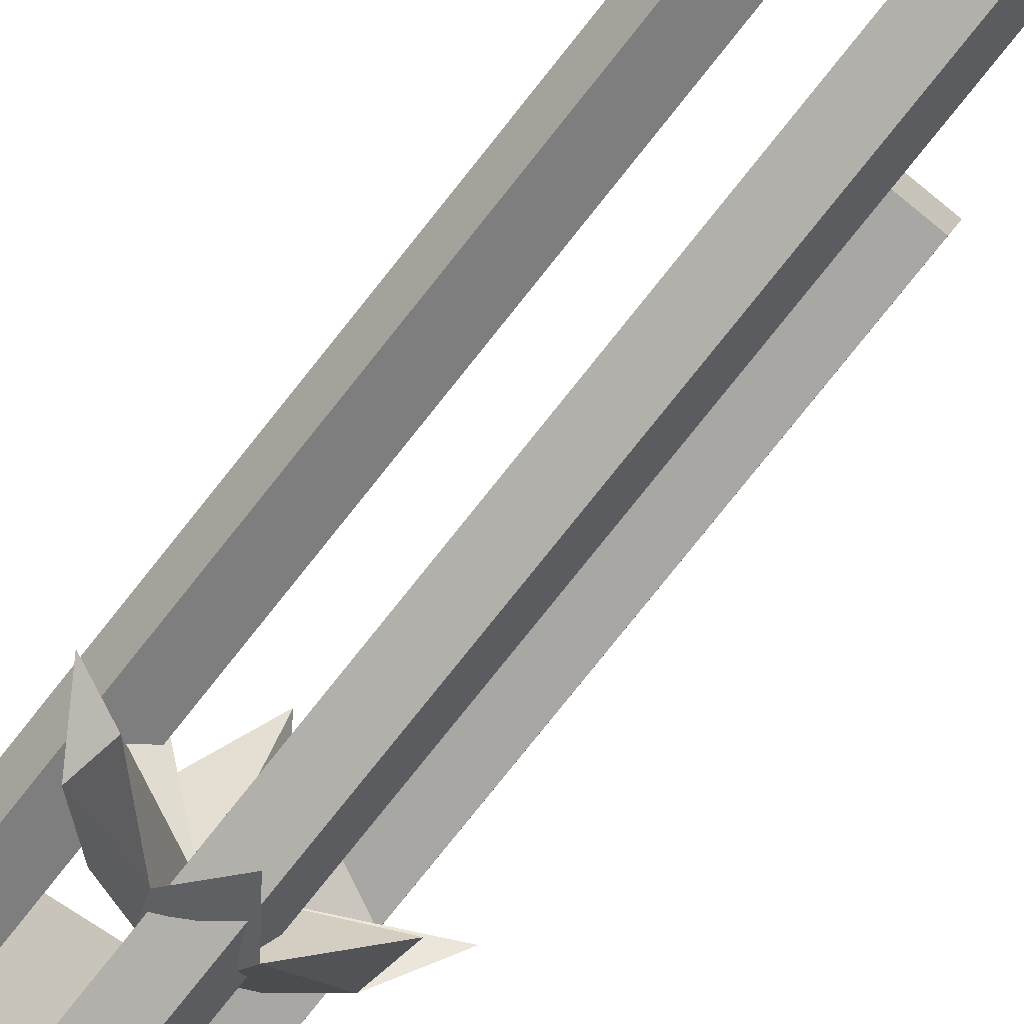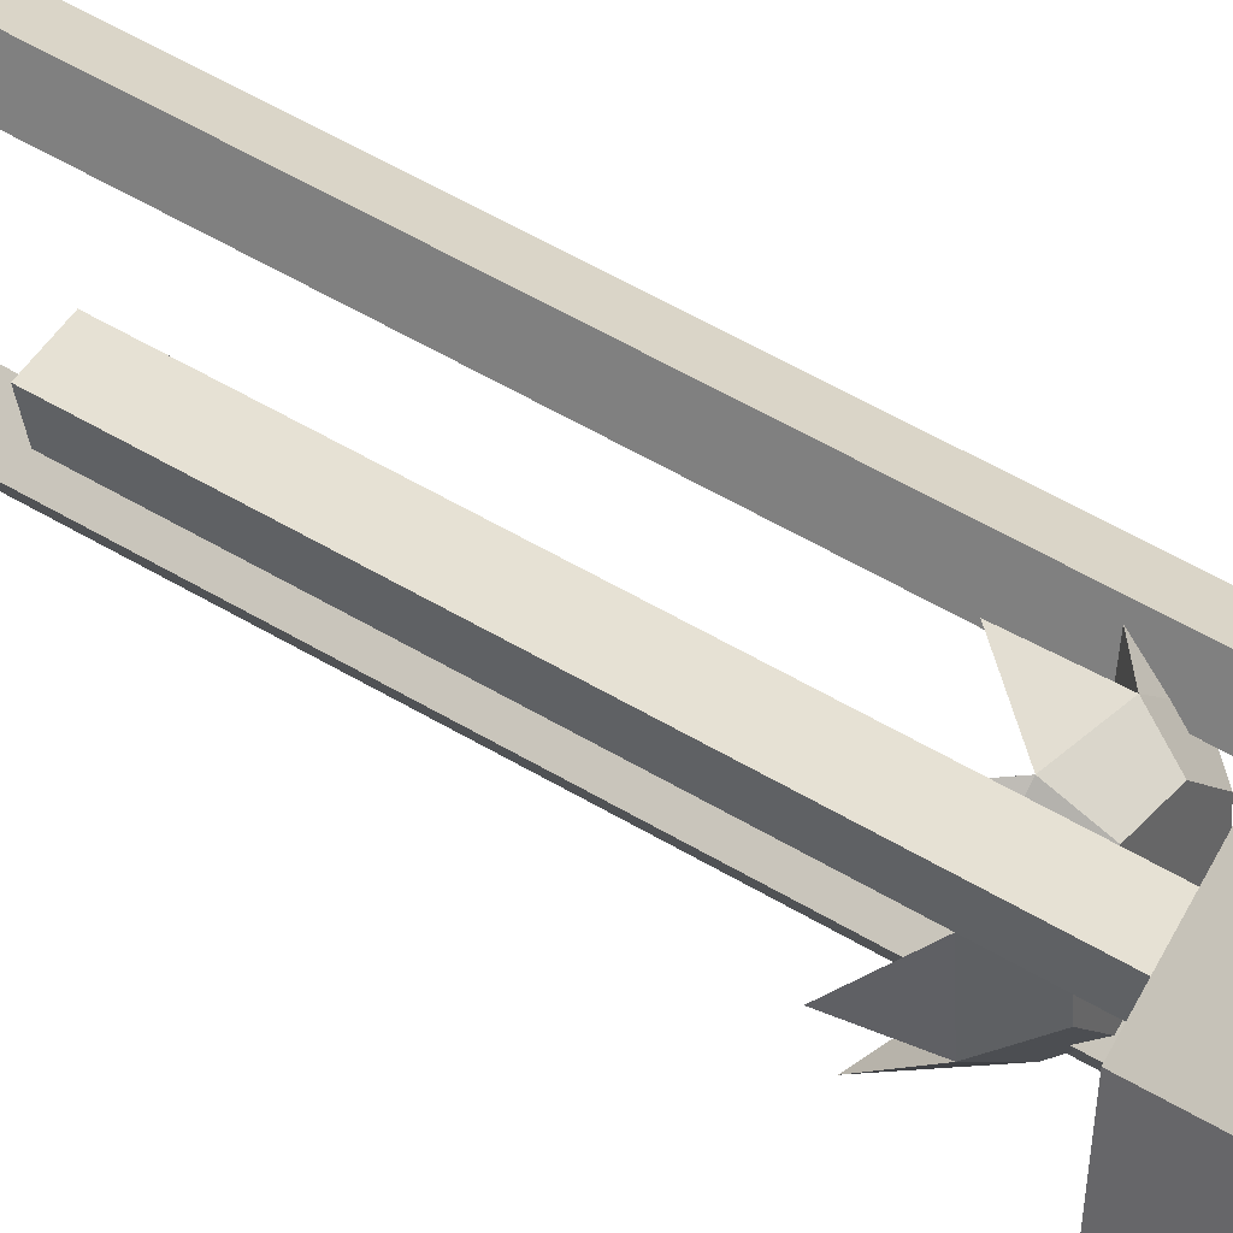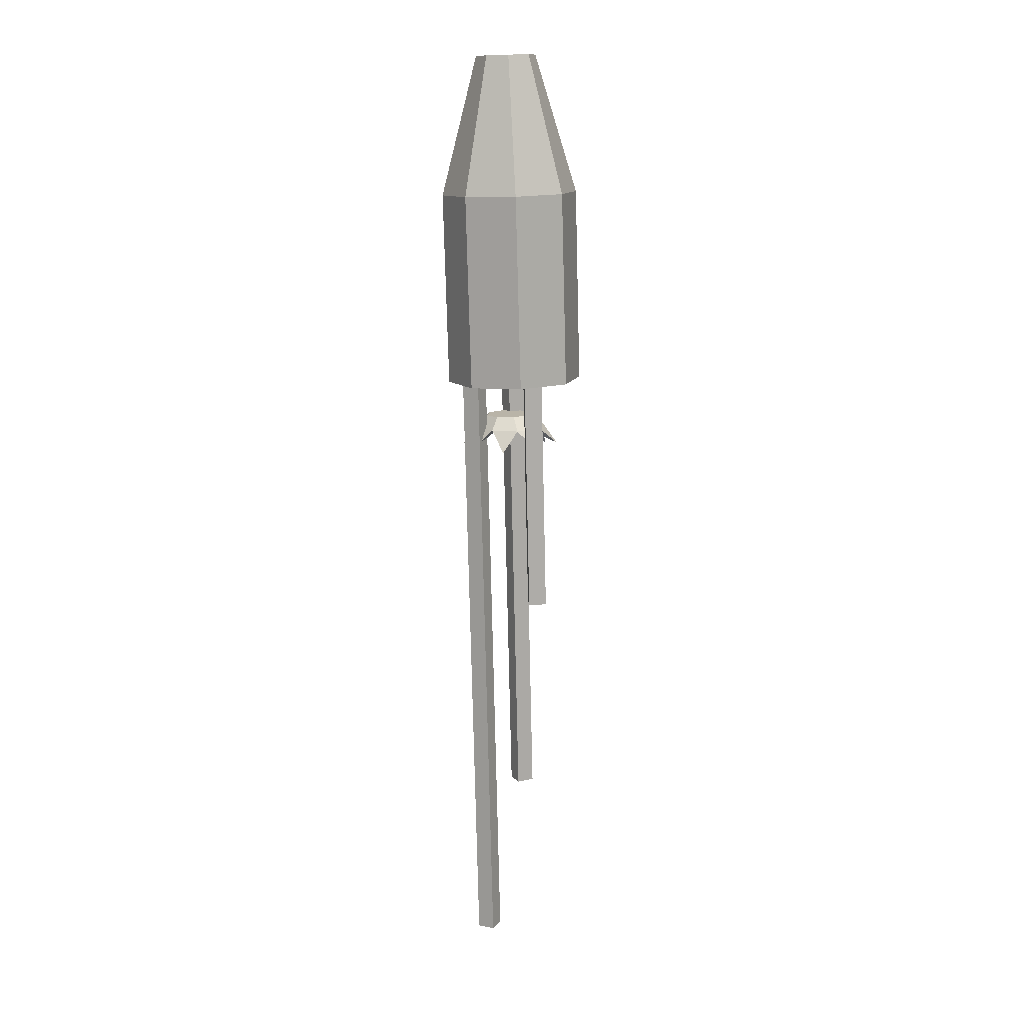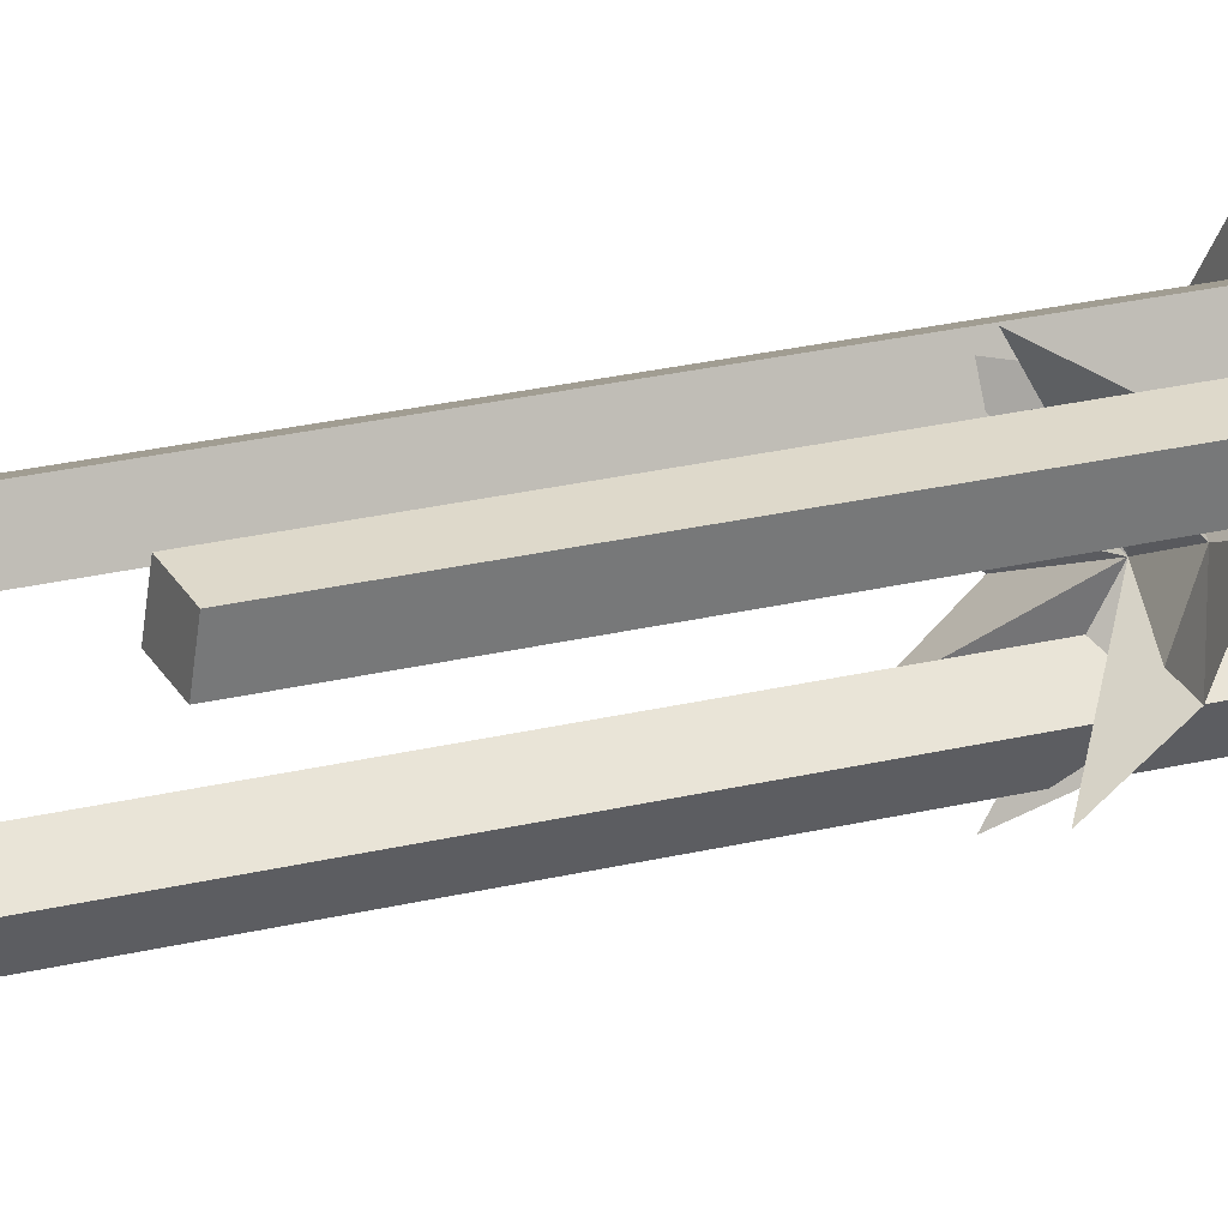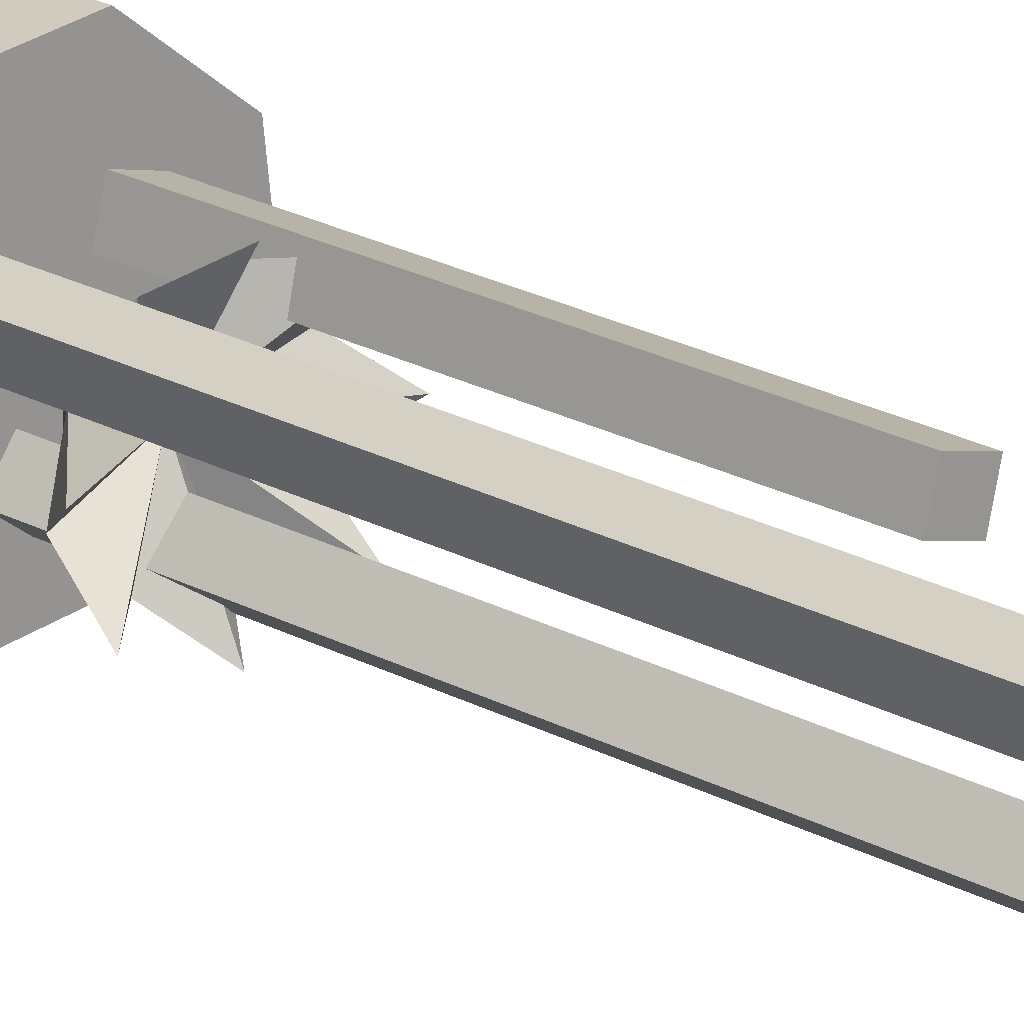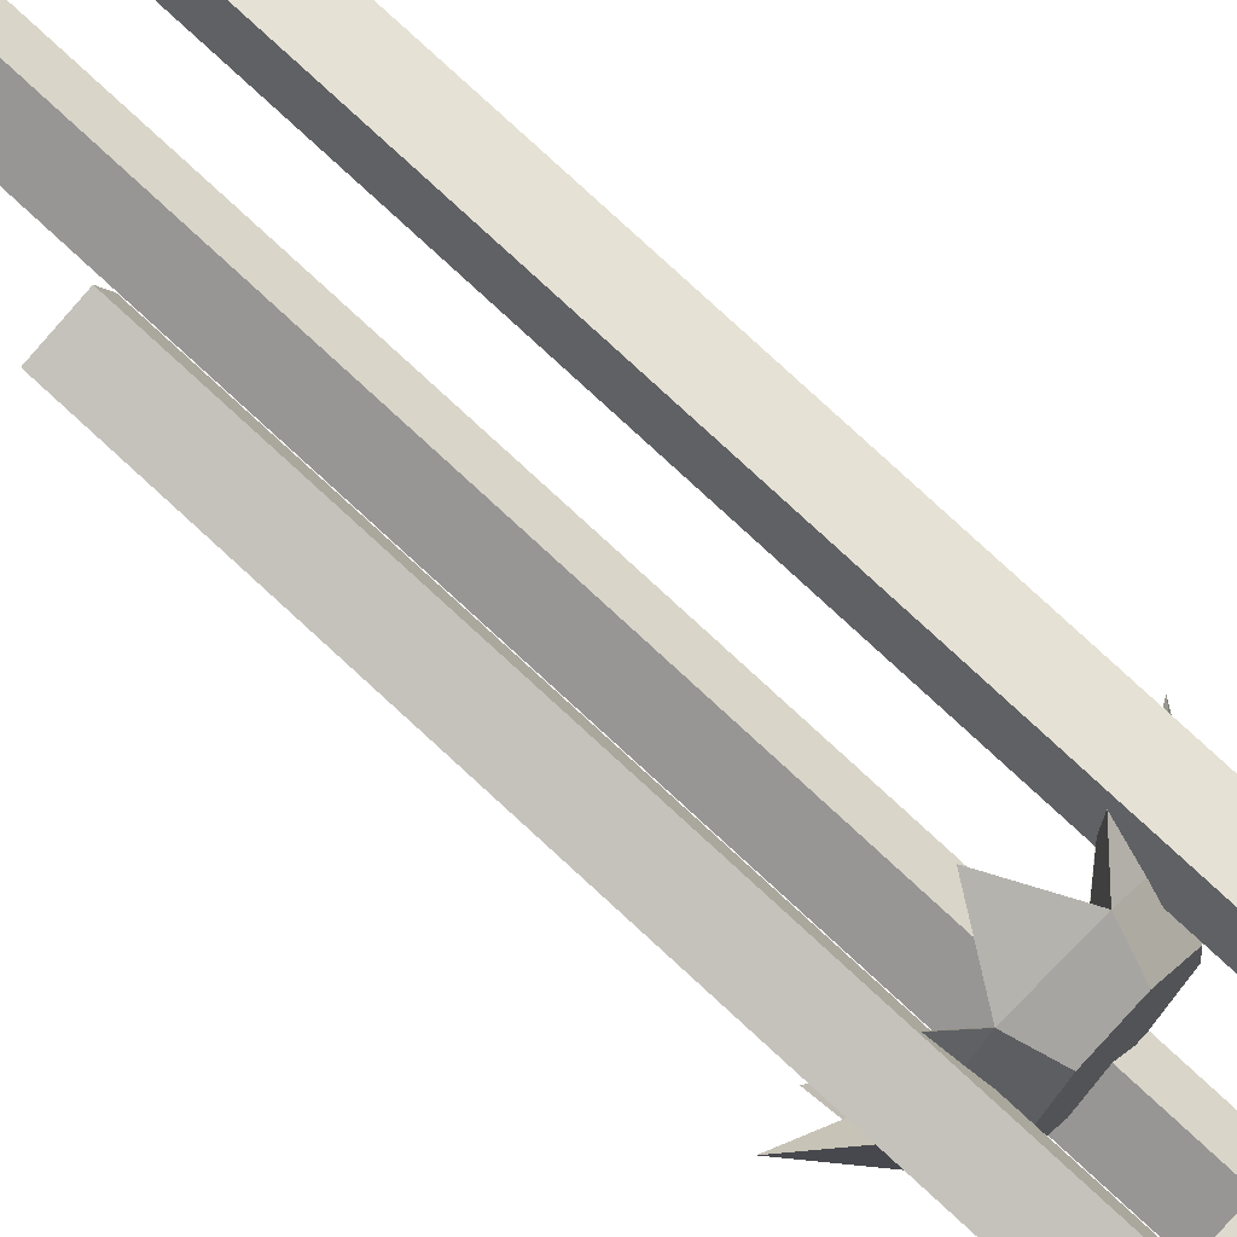
<metadata>
{"format":"obj","ext":"obj","renderer":"f3d","projection":"perspective","resolution":1024,"background":"white","views":[{"elev":-68.8,"azim":144.2,"up":"+Y"},{"elev":41.5,"azim":-50.7,"up":"+Y"},{"elev":13.7,"azim":-169.6,"up":"+Z"},{"elev":18.4,"azim":-116.7,"up":"+Y"},{"elev":20.1,"azim":137.6,"up":"+Y"},{"elev":76.9,"azim":-45.8,"up":"+Y"}]}
</metadata>
<code>
o Bala_Cylinder.003
v 0.4285 4.041 2.532
v 0.516 4.002 3.202
v 0.513 4.107 2.529
v 0.553 4.031 3.201
v 0.6195 4.095 2.526
v 0.5996 4.026 3.2
v 0.6857 4.01 2.524
v 0.6285 3.989 3.199
v 0.6729 3.904 2.525
v 0.6229 3.942 3.199
v 0.5884 3.837 2.527
v 0.586 3.913 3.2
v 0.4819 3.85 2.53
v 0.5394 3.919 3.202
v 0.4157 3.935 2.532
v 0.5104 3.956 3.202
v 0.4395 4.041 2.925
v 0.5239 4.107 2.922
v 0.6305 4.095 2.919
v 0.6967 4.01 2.917
v 0.6838 3.904 2.918
v 0.5994 3.837 2.92
v 0.4929 3.85 2.923
v 0.4266 3.935 2.925
v 0.5552 3.98 3.201
v 0.5651 3.988 3.201
v 0.5775 3.987 3.201
v 0.5852 3.977 3.2
v 0.5837 3.964 3.2
v 0.5739 3.957 3.201
v 0.5614 3.958 3.201
v 0.5537 3.968 3.201
v 0.5018 4 2.529
v 0.5356 4.026 2.529
v 0.5782 4.021 2.527
v 0.6047 3.987 2.527
v 0.5996 3.945 2.527
v 0.5658 3.918 2.528
v 0.5232 3.923 2.529
v 0.4967 3.957 2.53
f 17 2 4 18
f 18 4 6 19
f 19 6 8 20
f 20 8 10 21
f 21 10 12 22
f 22 12 14 23
f 12 10 29 30
f 23 14 16 24
f 24 16 2 17
f 7 9 37 36
f 15 24 17 1
f 13 23 24 15
f 11 22 23 13
f 9 21 22 11
f 7 20 21 9
f 5 19 20 7
f 3 18 19 5
f 1 17 18 3
f 26 25 32 31 30 29 28 27
f 2 16 32 25
f 4 2 25 26
f 8 6 27 28
f 14 12 30 31
f 10 8 28 29
f 16 14 31 32
f 6 4 26 27
f 33 34 35 36 37 38 39 40
f 13 15 40 39
f 3 5 35 34
f 9 11 38 37
f 15 1 33 40
f 1 3 34 33
f 5 7 36 35
f 11 13 39 38
o Estela_1_Cube.006
v 0.609 3.999 2.556
v 0.6189 4.033 2.556
v 0.5788 3.999 1.266
v 0.5887 4.033 1.266
v 0.6436 3.989 2.555
v 0.6535 4.024 2.555
v 0.6134 3.989 1.265
v 0.6233 4.024 1.265
f 41 42 44 43
f 43 44 48 47
f 47 48 46 45
f 43 47 45 41
f 48 44 42 46
o Estela_2_Cube.007
v 0.4921 3.993 2.558
v 0.4833 4.028 2.558
v 0.48 3.993 2.044
v 0.4712 4.028 2.044
v 0.527 4.002 2.557
v 0.5181 4.037 2.558
v 0.5149 4.002 2.043
v 0.5061 4.037 2.043
f 49 50 52 51
f 51 52 56 55
f 55 56 54 53
f 51 55 53 49
f 56 52 50 54
o Estela_3_Cube.008
v 0.5709 3.934 2.557
v 0.5921 3.905 2.556
v 0.5481 3.934 1.588
v 0.5694 3.905 1.587
v 0.5418 3.913 2.558
v 0.5631 3.883 2.557
v 0.5191 3.913 1.588
v 0.5404 3.883 1.588
f 57 58 60 59
f 59 60 64 63
f 63 64 62 61
f 59 63 61 57
f 64 60 58 62
o Fogonazo_Cylinder.004
v 0.566 3.96 2.435
v 0.5967 3.894 2.422
v 0.5865 3.917 2.449
v 0.5427 3.893 2.424
v 0.5502 3.915 2.45
v 0.4953 3.929 2.425
v 0.5233 3.94 2.451
v 0.4931 3.988 2.425
v 0.5217 3.976 2.451
v 0.5346 4.026 2.424
v 0.5463 4.003 2.45
v 0.5896 4.023 2.424
v 0.5826 4.005 2.449
v 0.6288 3.989 2.422
v 0.6095 3.98 2.448
v 0.6421 3.933 2.422
v 0.6111 3.944 2.448
v 0.6441 3.893 2.375
v 0.6658 3.961 2.38
v 0.5607 4.051 2.381
v 0.6251 4.024 2.387
v 0.49 4.029 2.384
v 0.4604 3.959 2.39
v 0.497 3.892 2.376
v 0.5716 3.866 2.38
f 66 68 89
f 66 67 69 68
f 68 70 88
f 68 69 71 70
f 70 72 87
f 70 71 73 72
f 72 74 86
f 72 73 75 74
f 74 76 84
f 74 75 77 76
f 76 78 85
f 76 77 79 78
f 78 80 83
f 78 79 81 80
f 80 66 82
f 80 81 67 66
f 65 80 82
f 66 65 82
f 80 65 83
f 65 78 83
f 76 65 84
f 65 74 84
f 78 65 85
f 65 76 85
f 74 65 86
f 65 72 86
f 72 65 87
f 65 70 87
f 70 65 88
f 65 68 88
f 65 66 89
f 68 65 89
f 69 67 81 79 77 75 73 71

</code>
